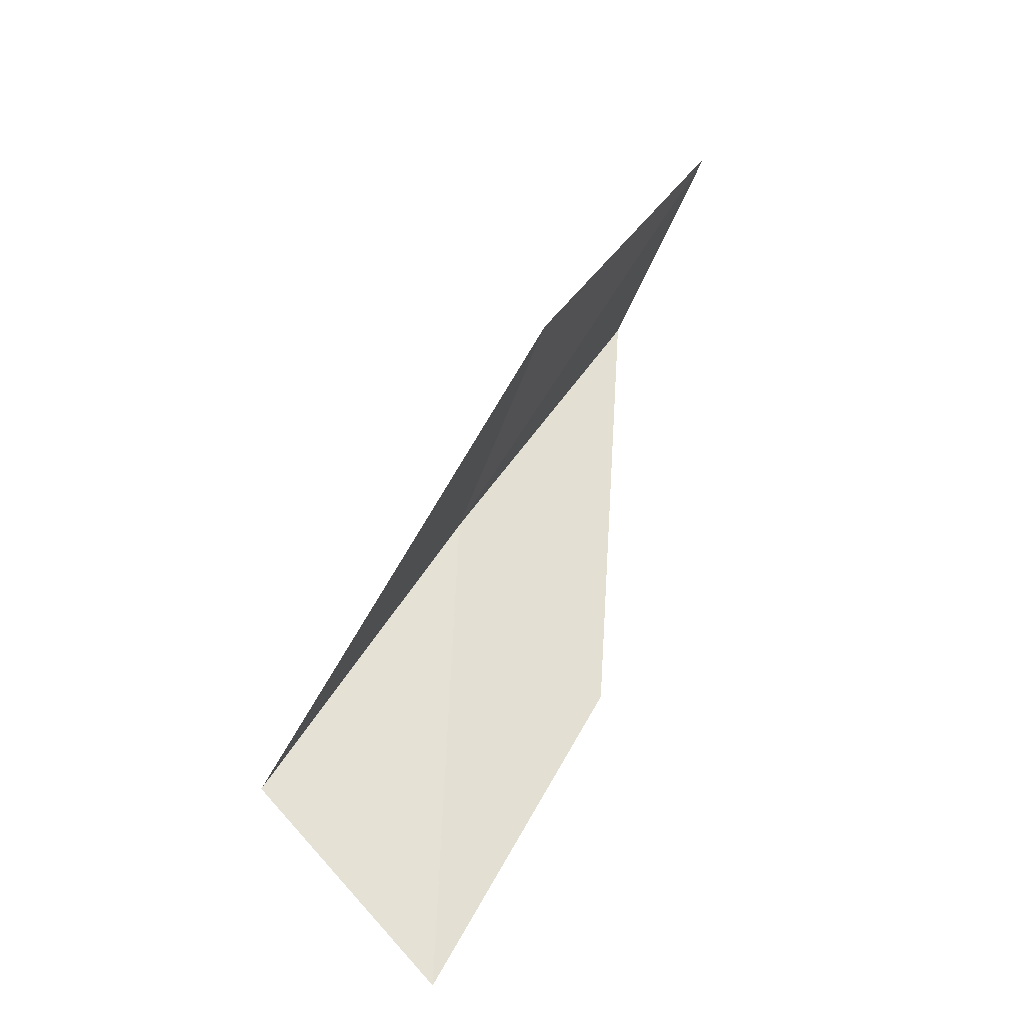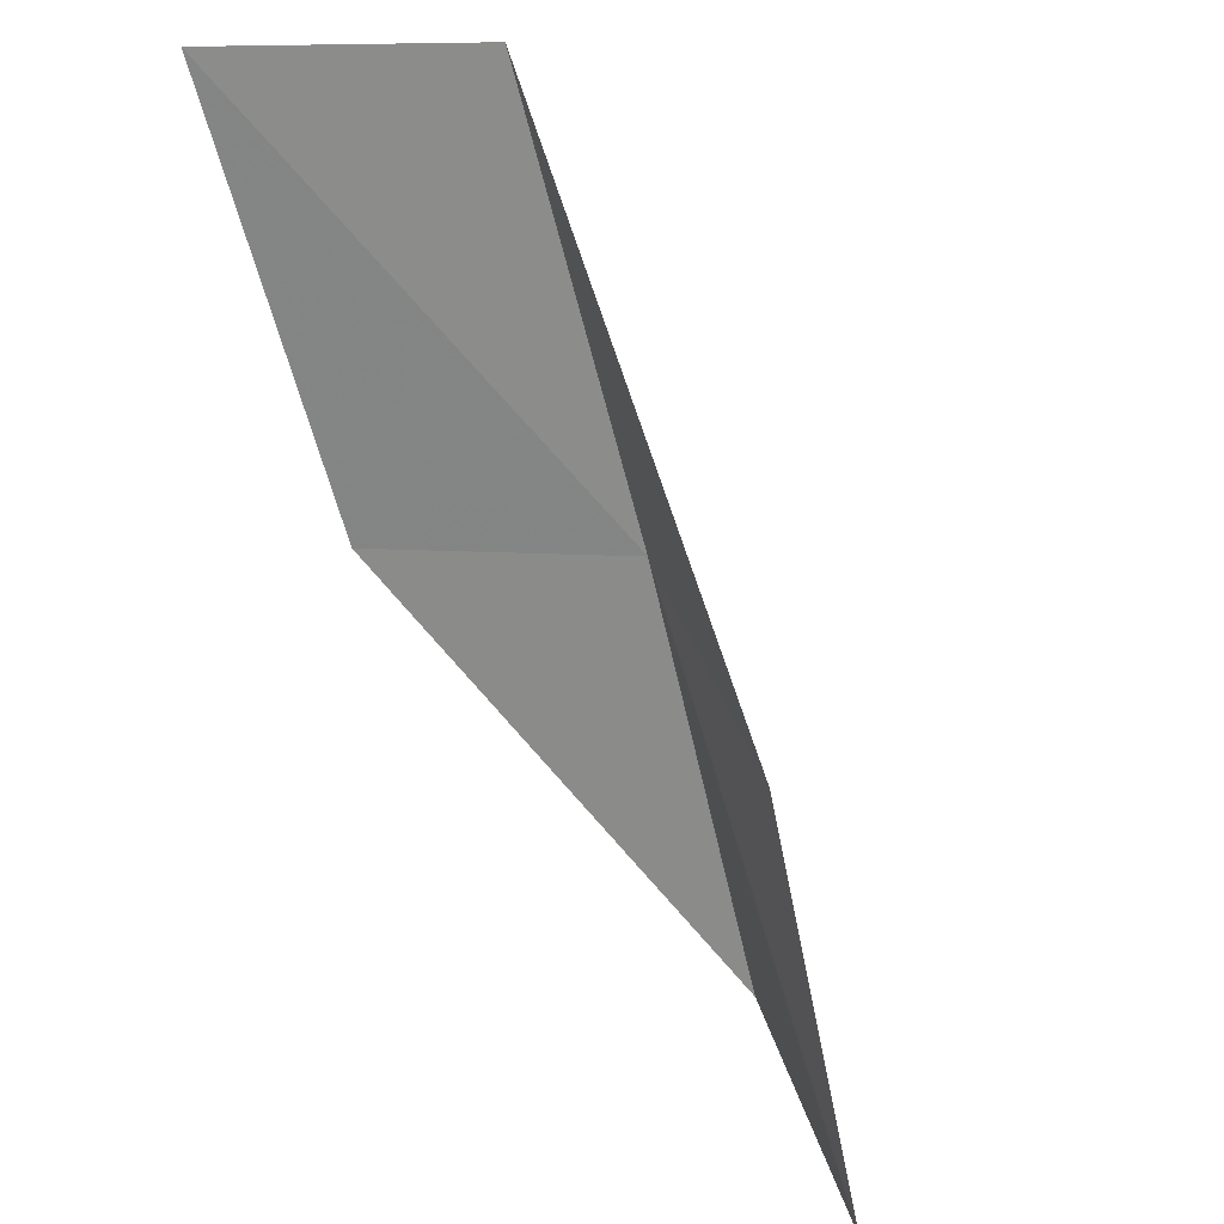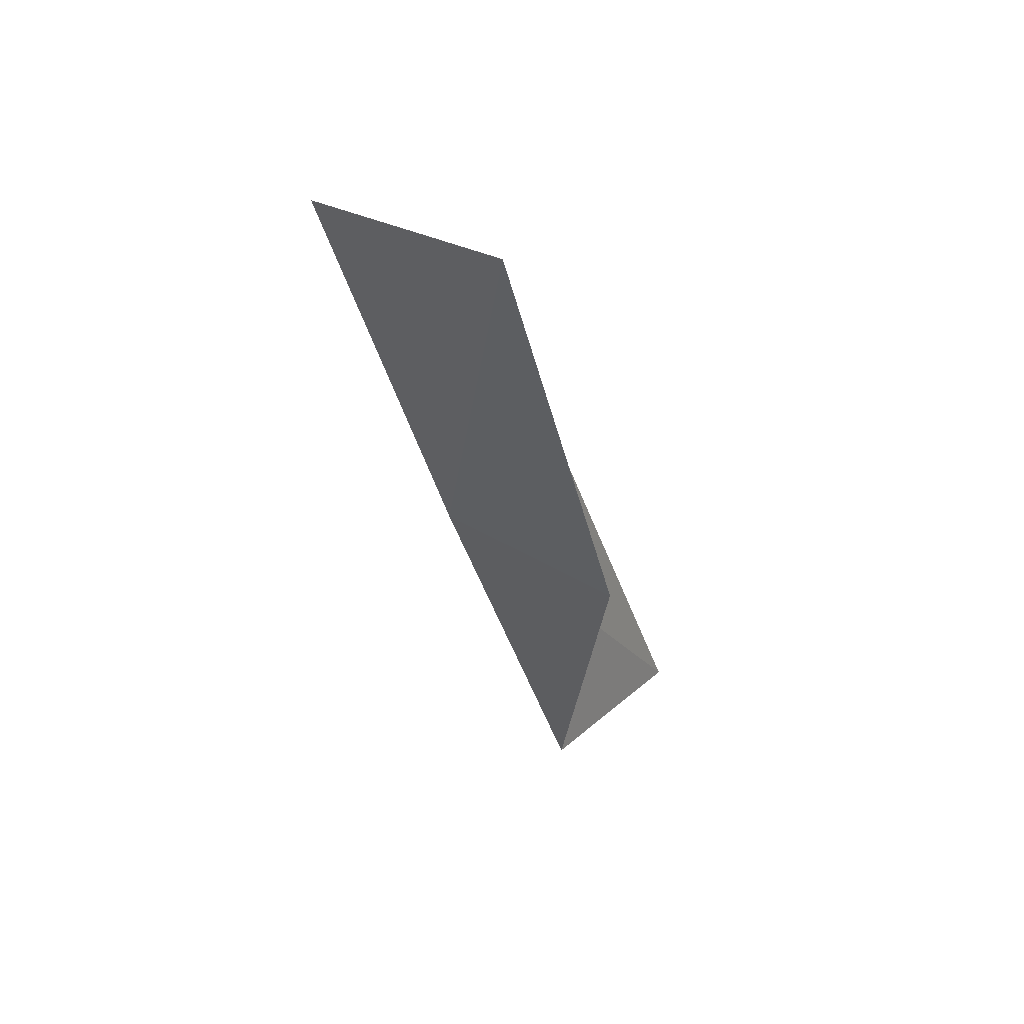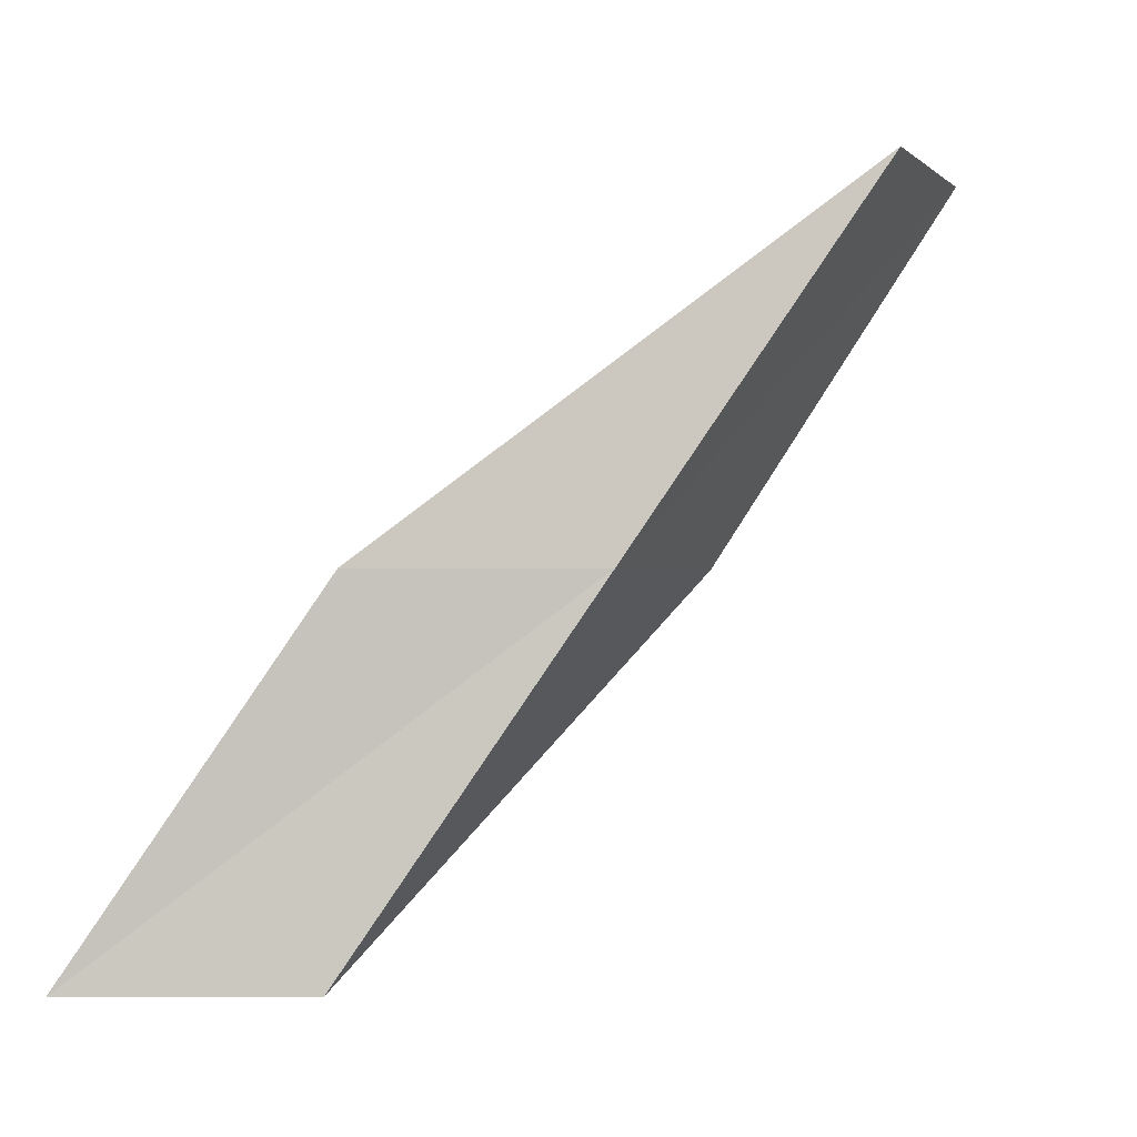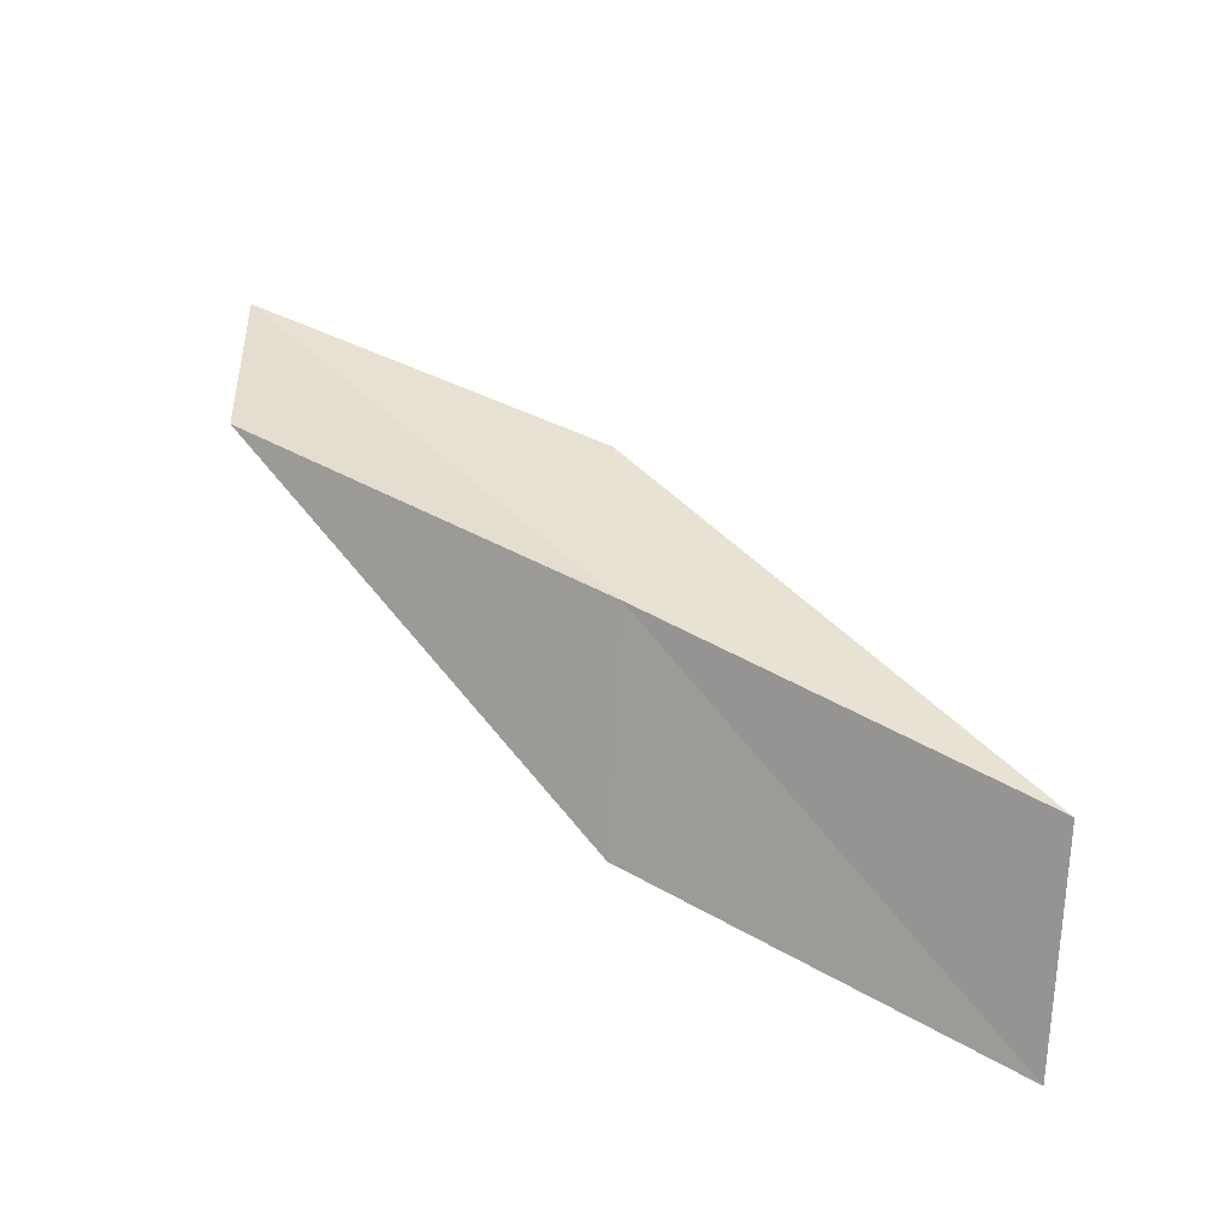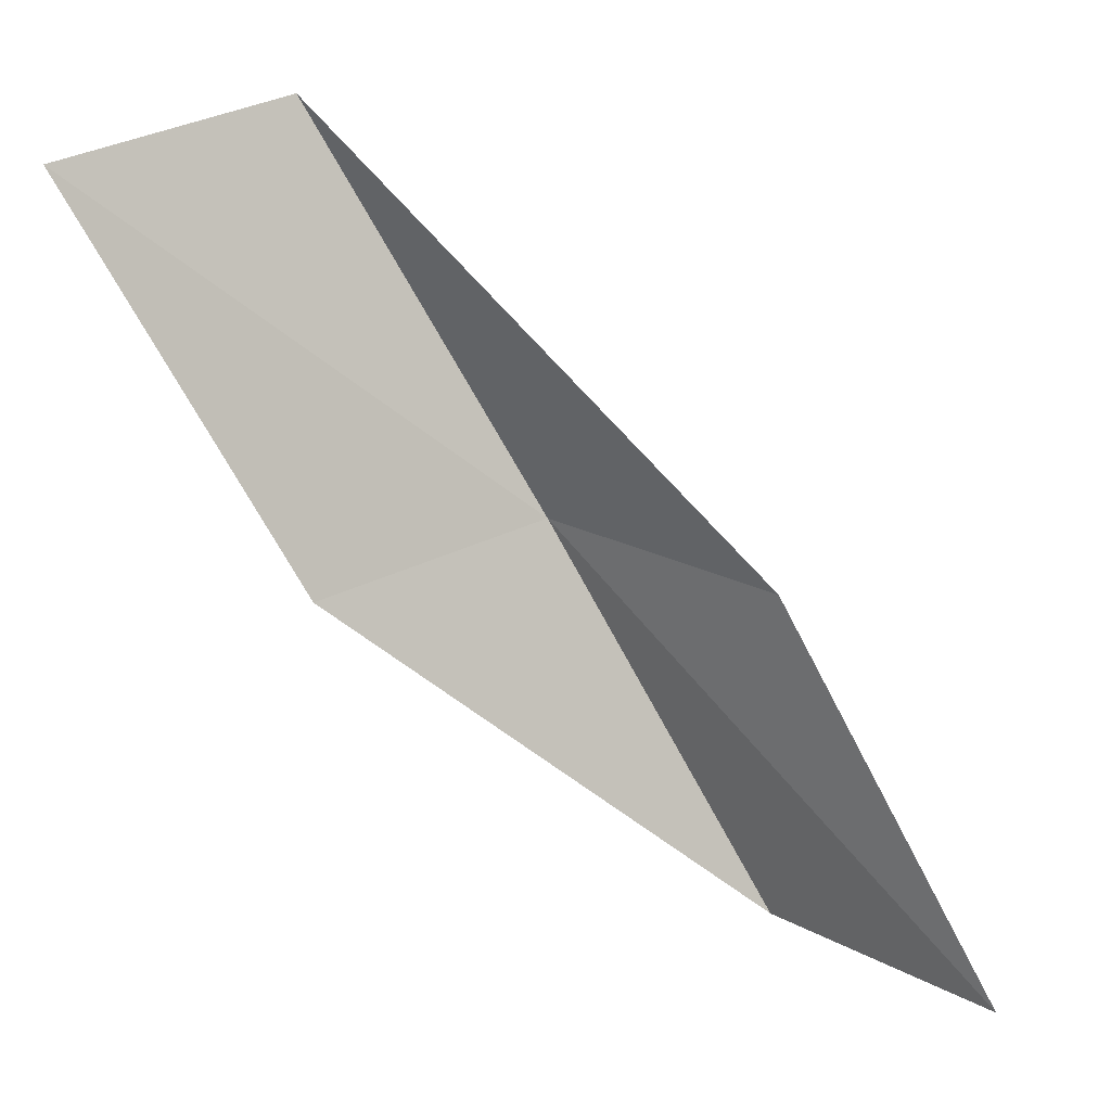
<metadata>
{"format":"obj","ext":"obj","renderer":"f3d","projection":"perspective","resolution":1024,"background":"white","views":[{"elev":2.7,"azim":14.7,"up":"+Y"},{"elev":57.7,"azim":132.7,"up":"+Z"},{"elev":21.2,"azim":3.6,"up":"+Z"},{"elev":-0.3,"azim":-116.4,"up":"+Z"},{"elev":-27.2,"azim":-94.6,"up":"+Y"},{"elev":33.9,"azim":97.3,"up":"+Z"}]}
</metadata>
<code>
v -24.01 9.98 4
v -22.87 12.38 2
v -23.48 11.16 4
v -23.45 11.22 2
v -23.14 8.969 4
v -24.5 8.709 6
v -23.57 7.746 6
f 1 3 2
f 1 2 4
f 1 4 5
f 1 6 3
f 1 7 6
f 1 5 7

</code>
